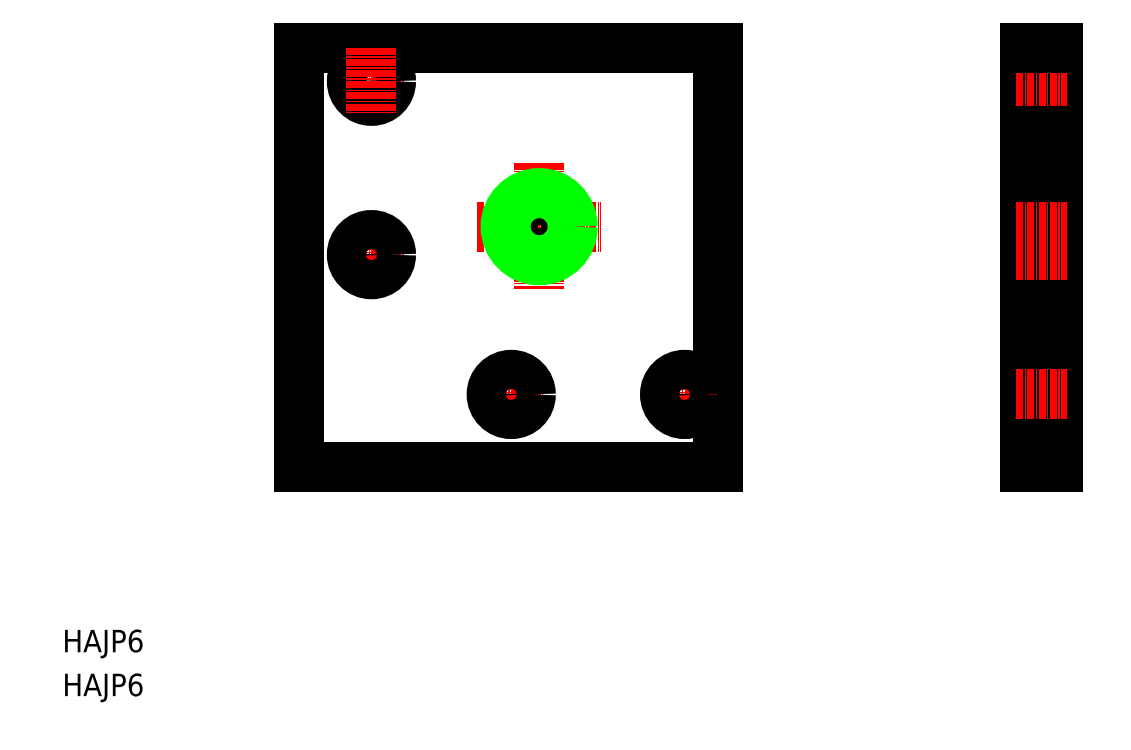
<metadata>
{"format":"dxf","ext":"dxf","renderer":"ezdxf+matplotlib","layout":"modelspace","background":"white","min_lineweight":24,"dpi":150}
</metadata>
<code>
0
SECTION
2
ENTITIES
0
LINE
8
CENTER
10
99.59
20
117.1
30
0
11
111.6
21
117.1
31
0
0
LINE
8
CENTER
10
99.59
20
86.1
30
0
11
111.6
21
86.1
31
0
0
LINE
8
0
10
92.59
20
48.1
30
0
11
167.6
21
48.1
31
0
0
LINE
8
0
10
92.59
20
123.1
30
0
11
167.6
21
123.1
31
0
0
LINE
8
0
10
92.59
20
123.1
30
0
11
92.59
21
48.1
31
0
0
TEXT
8
0
10
50.32
20
7.154
30
0
40
4
1
HAJP6
0
TEXT
8
0
10
50.32
20
15
30
0
40
4
1
HAJP6
0
LINE
8
CENTER
10
105.6
20
92.1
30
0
11
105.6
21
80.1
31
0
0
CIRCLE
8
0
10
105.6
20
86.1
30
0
40
3.5
0
CIRCLE
8
0
10
105.6
20
117.1
30
0
40
3.5
0
LINE
8
CENTER
10
105.6
20
123.1
30
0
11
105.6
21
111.1
31
0
0
LINE
8
CENTER
10
161.6
20
67.1
30
0
11
161.6
21
55.1
31
0
0
LINE
8
0
10
167.6
20
123.1
30
0
11
167.6
21
48.1
31
0
0
LINE
8
0
10
222.4
20
123.1
30
0
11
222.4
21
48.1
31
0
0
LINE
8
0
10
228.4
20
123.1
30
0
11
228.4
21
48.1
31
0
0
LINE
8
CENTER
10
130.6
20
67.1
30
0
11
130.6
21
55.1
31
0
0
LINE
8
0
10
222.4
20
48.1
30
0
11
228.4
21
48.1
31
0
0
LINE
8
CENTER
10
135.6
20
102.5
30
0
11
135.6
21
80.02
31
0
0
LINE
8
CENTER
10
124.5
20
91.1
30
0
11
146.6
21
91.1
31
0
0
LINE
8
CENTER
10
124.6
20
61.1
30
0
11
136.6
21
61.1
31
0
0
CIRCLE
8
0
10
130.6
20
61.1
30
0
40
3.5
0
CIRCLE
8
0
10
135.6
20
91.1
30
0
40
4.8
0
CIRCLE
8
0
10
135.6
20
91.1
30
0
40
6
0
LINE
8
0
10
135.6
20
96.92
30
0
11
135.6
21
96.92
31
0
0
LINE
8
CENTER
10
155.6
20
61.1
30
0
11
167.6
21
61.1
31
0
0
CIRCLE
8
0
10
161.6
20
61.1
30
0
40
3.5
0
LINE
8
0
10
220.9
20
61.1
30
0
11
229.9
21
61.1
31
0
0
LINE
8
CENTER
10
220.9
20
86.1
30
0
11
229.9
21
86.1
31
0
0
LINE
8
CENTER
10
220.9
20
91.1
30
0
11
229.9
21
91.1
31
0
0
LINE
8
CENTER
10
220.9
20
117.1
30
0
11
229.9
21
117.1
31
0
0
LINE
8
0
10
222.4
20
123.1
30
0
11
228.4
21
123.1
31
0
0
ENDSEC
0
EOF

</code>
